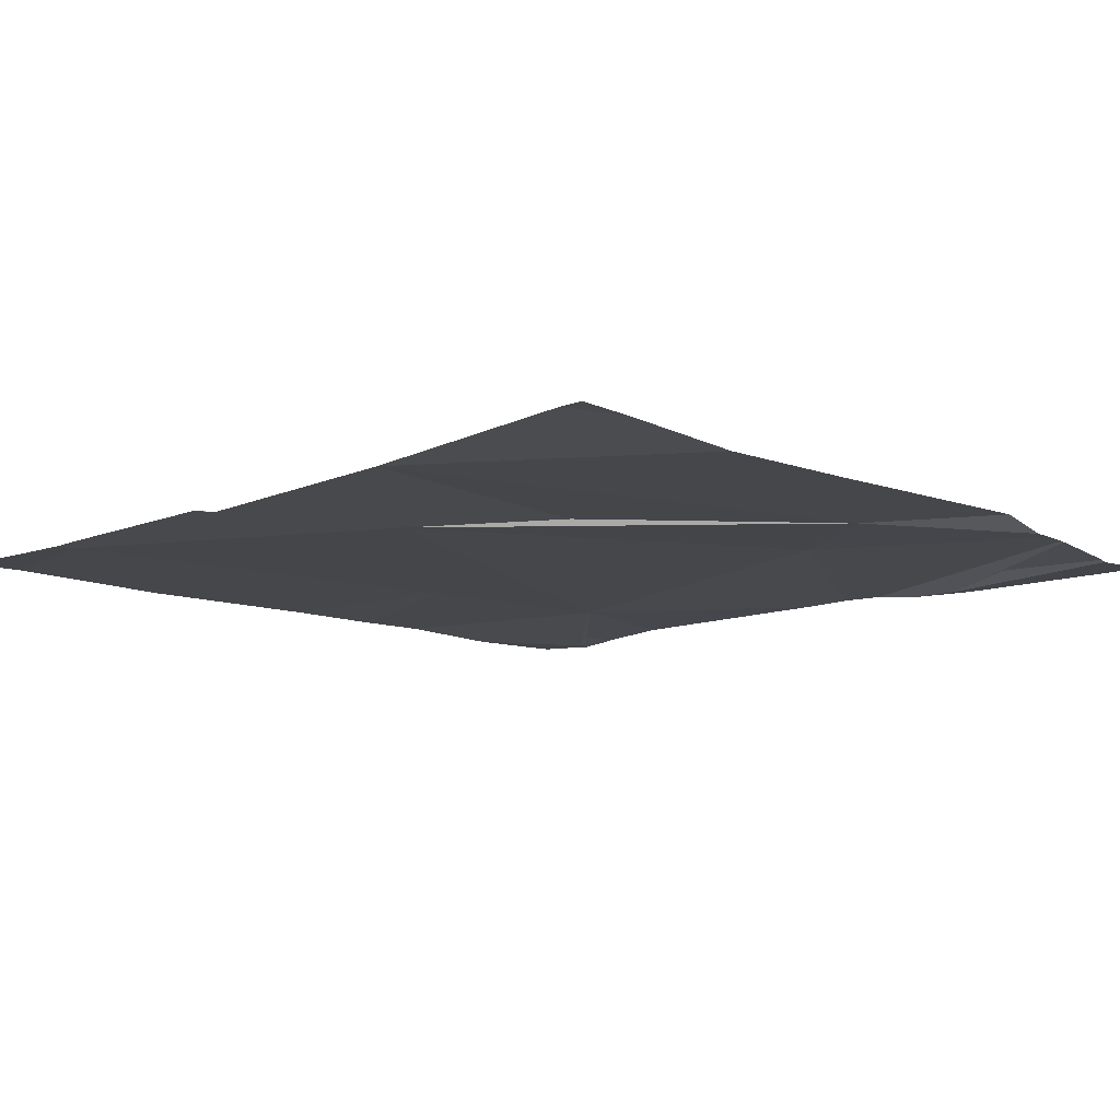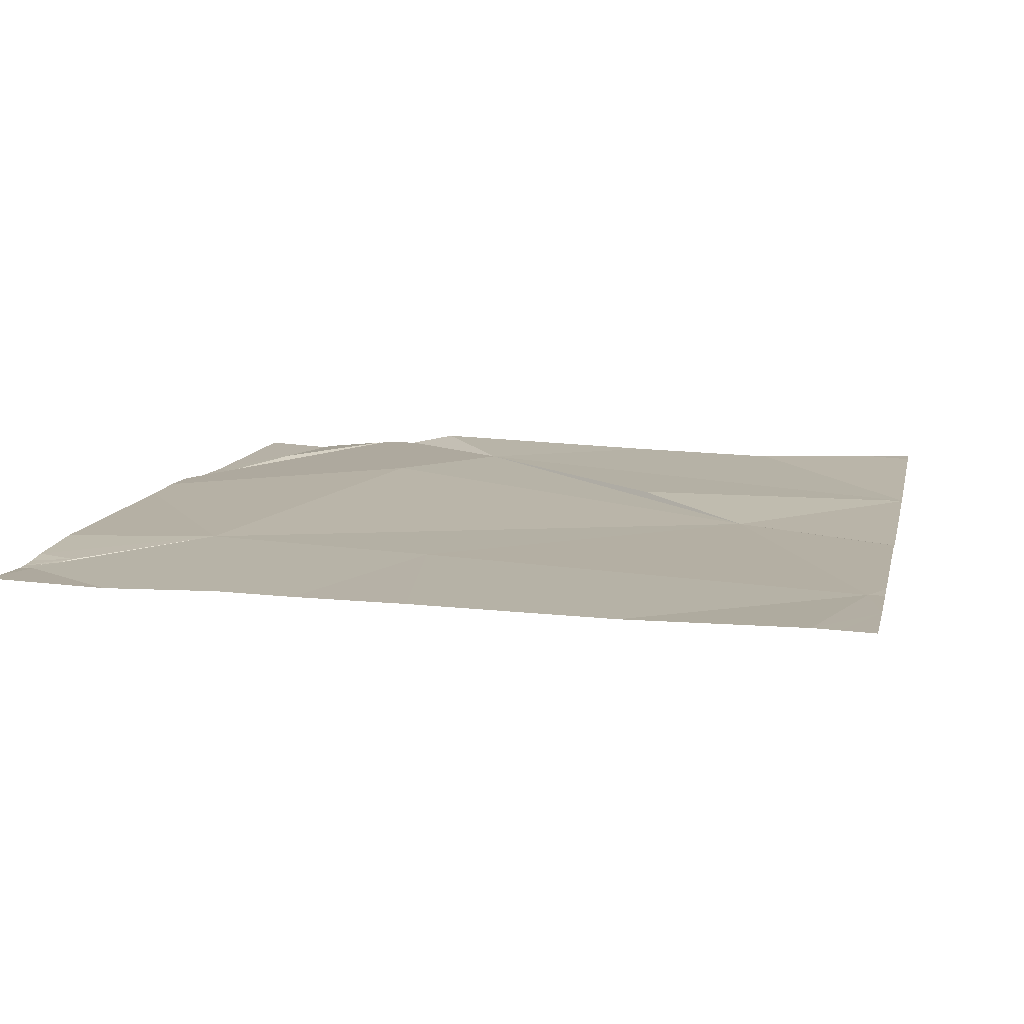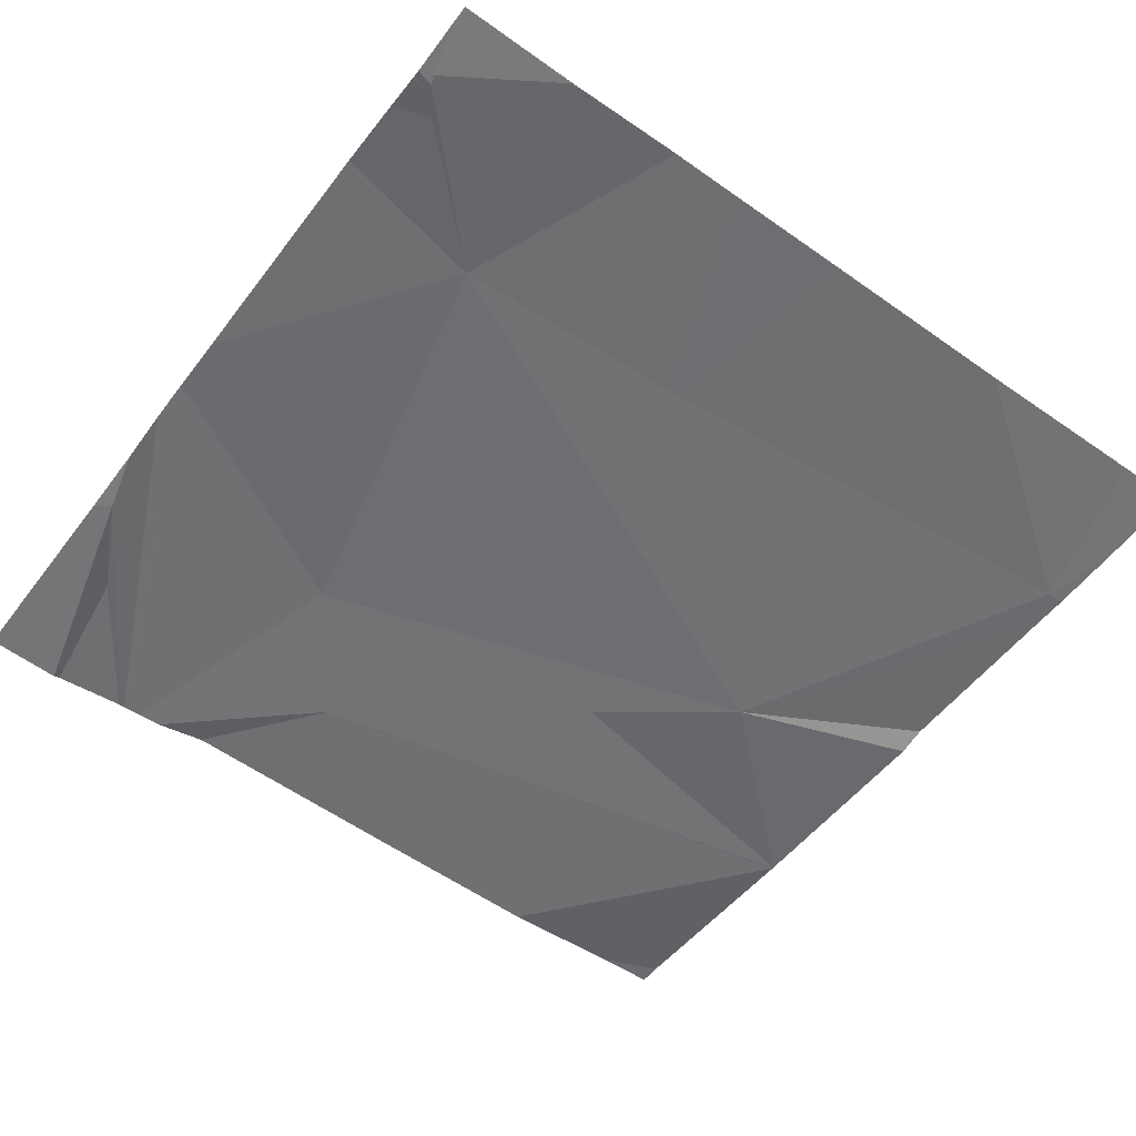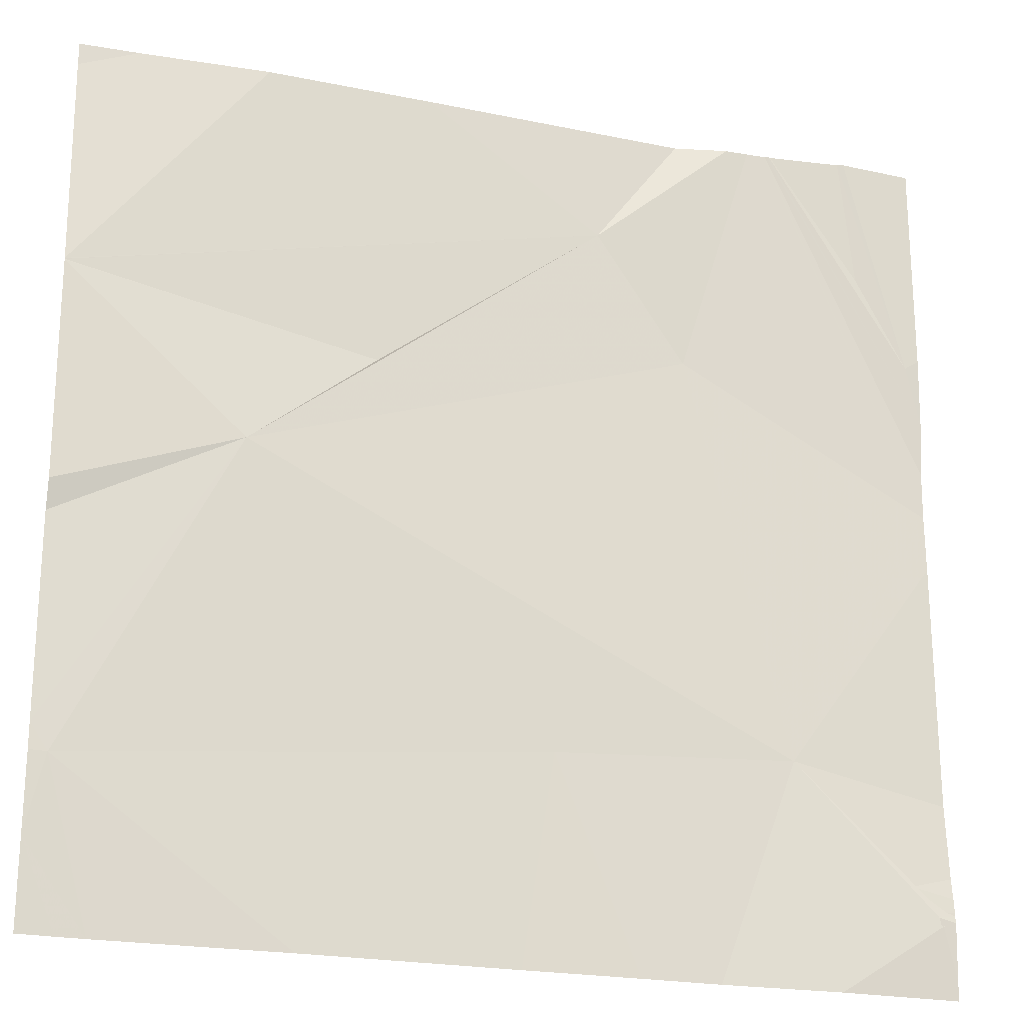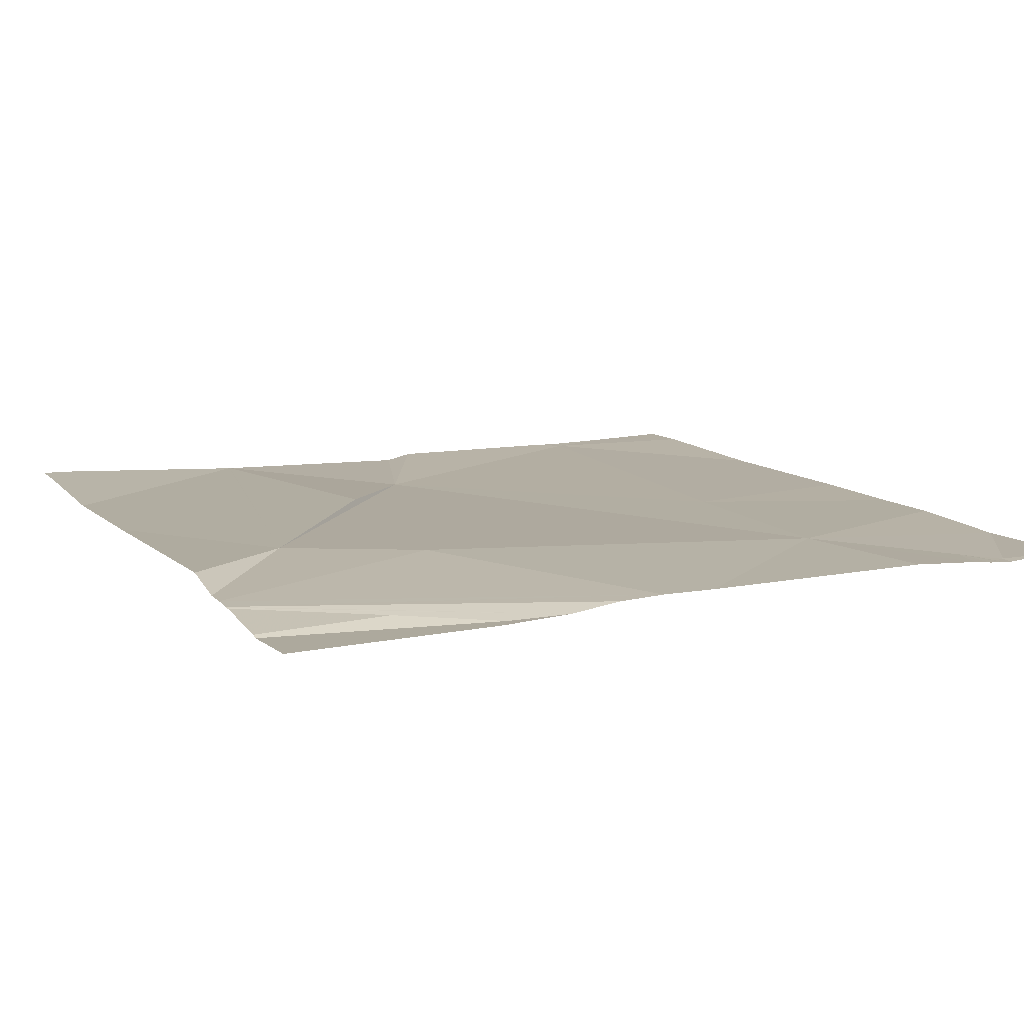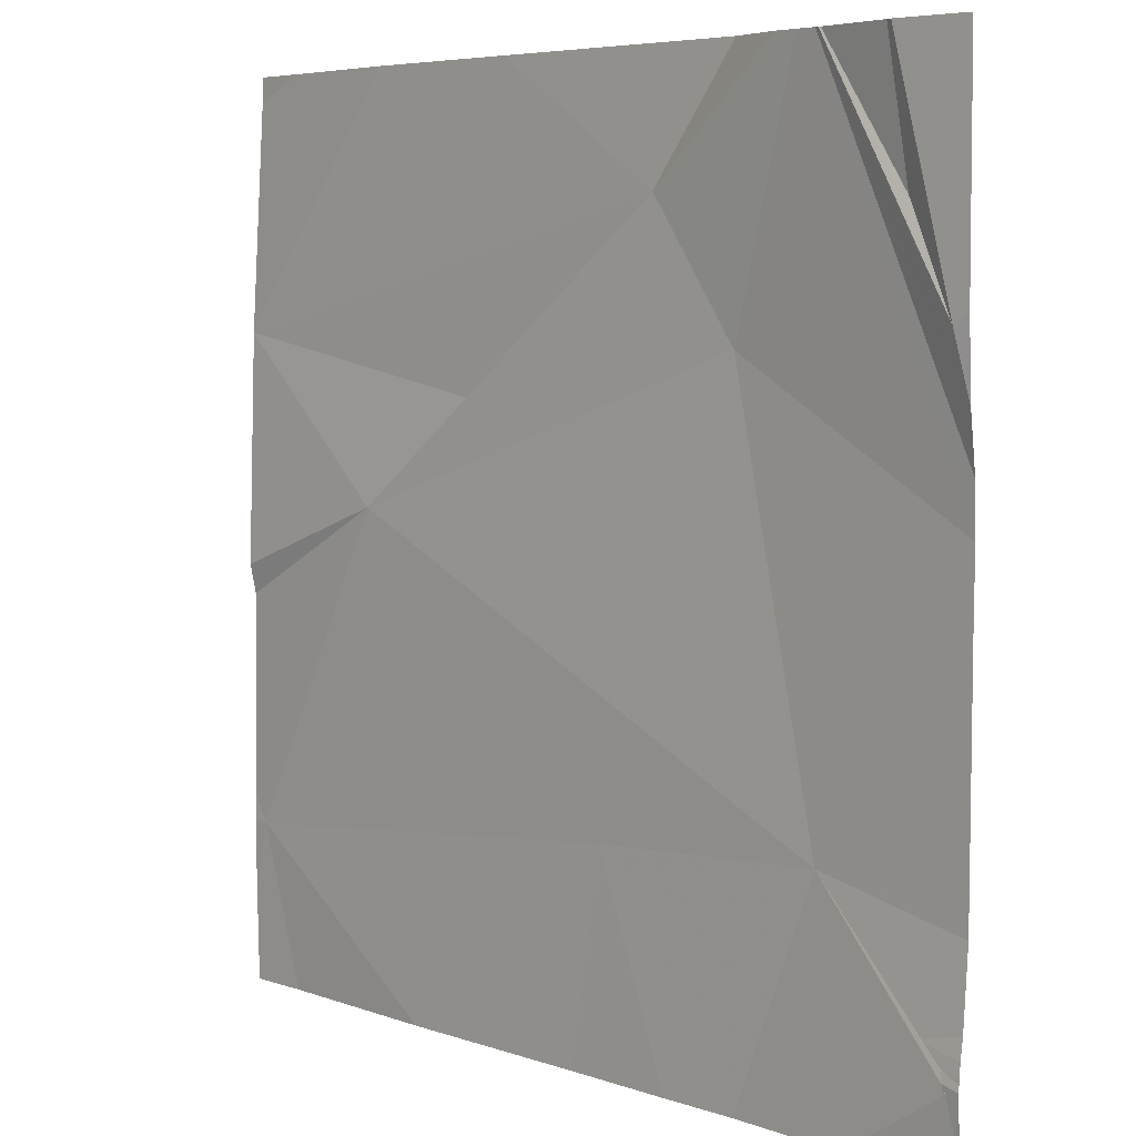
<metadata>
{"format":"obj","ext":"obj","renderer":"f3d","projection":"perspective","resolution":1024,"background":"white","views":[{"elev":-11.0,"azim":133.4,"up":"+Z"},{"elev":11.4,"azim":12.4,"up":"+Z"},{"elev":-54.6,"azim":-36.5,"up":"+Z"},{"elev":-22.5,"azim":162.0,"up":"+Y"},{"elev":11.8,"azim":-116.0,"up":"+Z"},{"elev":5.8,"azim":-132.8,"up":"+Y"}]}
</metadata>
<code>
v -70.33 246.5 494.1
v -70.4 246.5 494.1
v -71.15 246.5 494.1
v -71.02 246.5 494.1
v -70.52 247 494.1
v -70.81 246.5 494.1
v -70.35 246.7 494.1
v -70.94 246.5 494.1
v -71.2 247.5 494.1
v -70.59 246.5 494.1
v -71.27 247.2 494.1
v -70.33 246.7 494.1
v -70.33 247.5 494.1
v -70.33 247.2 494.1
v -71.21 247.3 494.1
v -71.24 246.6 494.1
v -71.11 246.8 494.1
v -71.26 246.6 494.1
v -71.26 246.6 494.1
v -70.33 247 494.1
v -71.01 247.2 494.1
v -70.91 247.4 494.1
v -70.66 247.2 494.1
v -71.27 246.6 494.1
v -70.71 247.5 494.1
v -70.33 247.2 494.1
v -70.85 246.8 494.1
v -71.27 246.6 494.1
v -71.2 247.5 494.1
v -71.28 247.2 494.1
v -71.28 247.2 494.1
v -71.28 246.6 494.1
v -71.28 246.6 494.1
v -71.28 246.6 494.1
v -71.28 246.6 494.1
v -71.28 246.5 494.1
v -71.28 246.6 494.1
v -71.28 247.1 494.1
v -71.28 247 494.1
v -71.28 246.6 494.1
v -71.28 246.6 494.1
v -71.28 246.6 494.1
v -71.28 247.1 494.1
v -71.28 246.6 494.1
v -71.12 247.5 494.1
v -71.28 246.7 494.1
v -71.28 246.7 494.1
v -70.33 246.7 494.1
v -70.33 246.9 494.1
v -70.33 246.6 494.1
v -70.53 247.5 494.1
v -70.33 247.2 494.1
v -70.33 247.2 494.1
v -70.37 246.5 494.1
v -71.24 246.5 494.1
v -71.28 246.5 494.1
v -71.09 247.5 494.1
v -71.06 247.5 494.1
v -71.11 247.5 494.1
v -71.11 247.5 494.1
v -71 247.5 494.1
v -71.21 247.5 494.1
v -71.28 247.5 494.1
v -71.11 247.5 494.1
v -70.33 247.5 494.1
v -71.11 247.5 494.1
v -70.39 247.5 494.1
f 55 37 56
f 54 50 2
f 1 50 54
f 5 7 12
f 57 21 22
f 51 14 13
f 10 27 6
f 11 15 9
f 17 16 18
f 18 19 17
f 32 19 33
f 18 16 32
f 21 17 5
f 22 23 52
f 14 22 53
f 33 24 35
f 24 18 36
f 8 27 4
f 17 27 5
f 17 21 38
f 57 22 58
f 19 16 40
f 28 19 41
f 45 11 59
f 18 24 19
f 5 23 22
f 17 24 3
f 23 5 26
f 59 31 64
f 60 38 66
f 17 19 28
f 53 22 52
f 24 28 42
f 27 17 4
f 3 37 55
f 22 21 5
f 25 22 14
f 52 23 26
f 45 15 11
f 5 27 7
f 46 17 47
f 24 17 28
f 30 11 29
f 4 17 3
f 50 7 2
f 31 11 30
f 3 24 37
f 32 16 19
f 49 5 12
f 33 19 24
f 34 18 32
f 48 7 50
f 6 27 8
f 35 24 44
f 36 18 34
f 37 24 36
f 12 7 48
f 20 5 49
f 38 21 57
f 39 17 38
f 29 11 9
f 10 7 27
f 40 16 46
f 41 19 40
f 26 5 20
f 42 28 41
f 25 14 51
f 31 43 60
f 2 7 10
f 51 13 67
f 44 24 42
f 9 15 45
f 46 16 17
f 47 17 39
f 58 22 61
f 59 11 31
f 60 43 38
f 61 22 25
f 62 30 29
f 63 30 62
f 64 31 60
f 66 38 57
f 67 13 65

</code>
